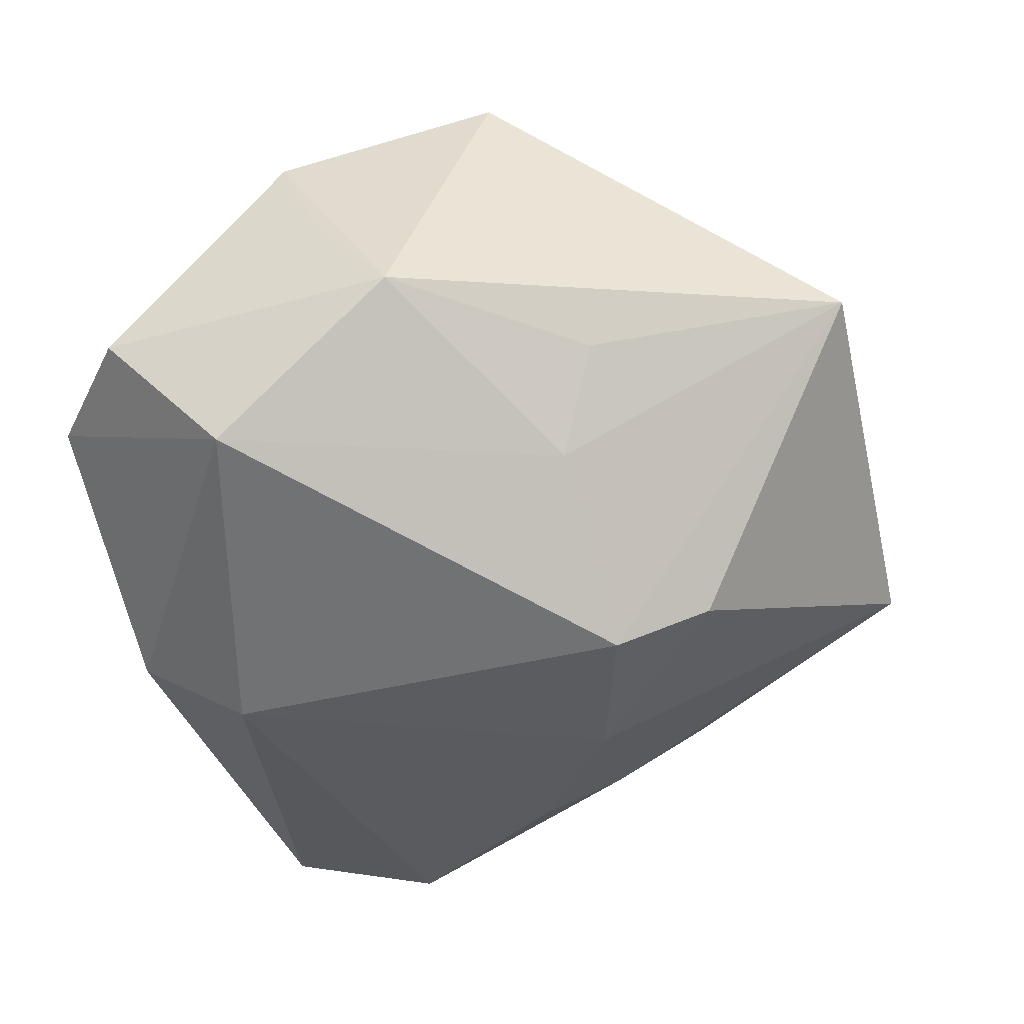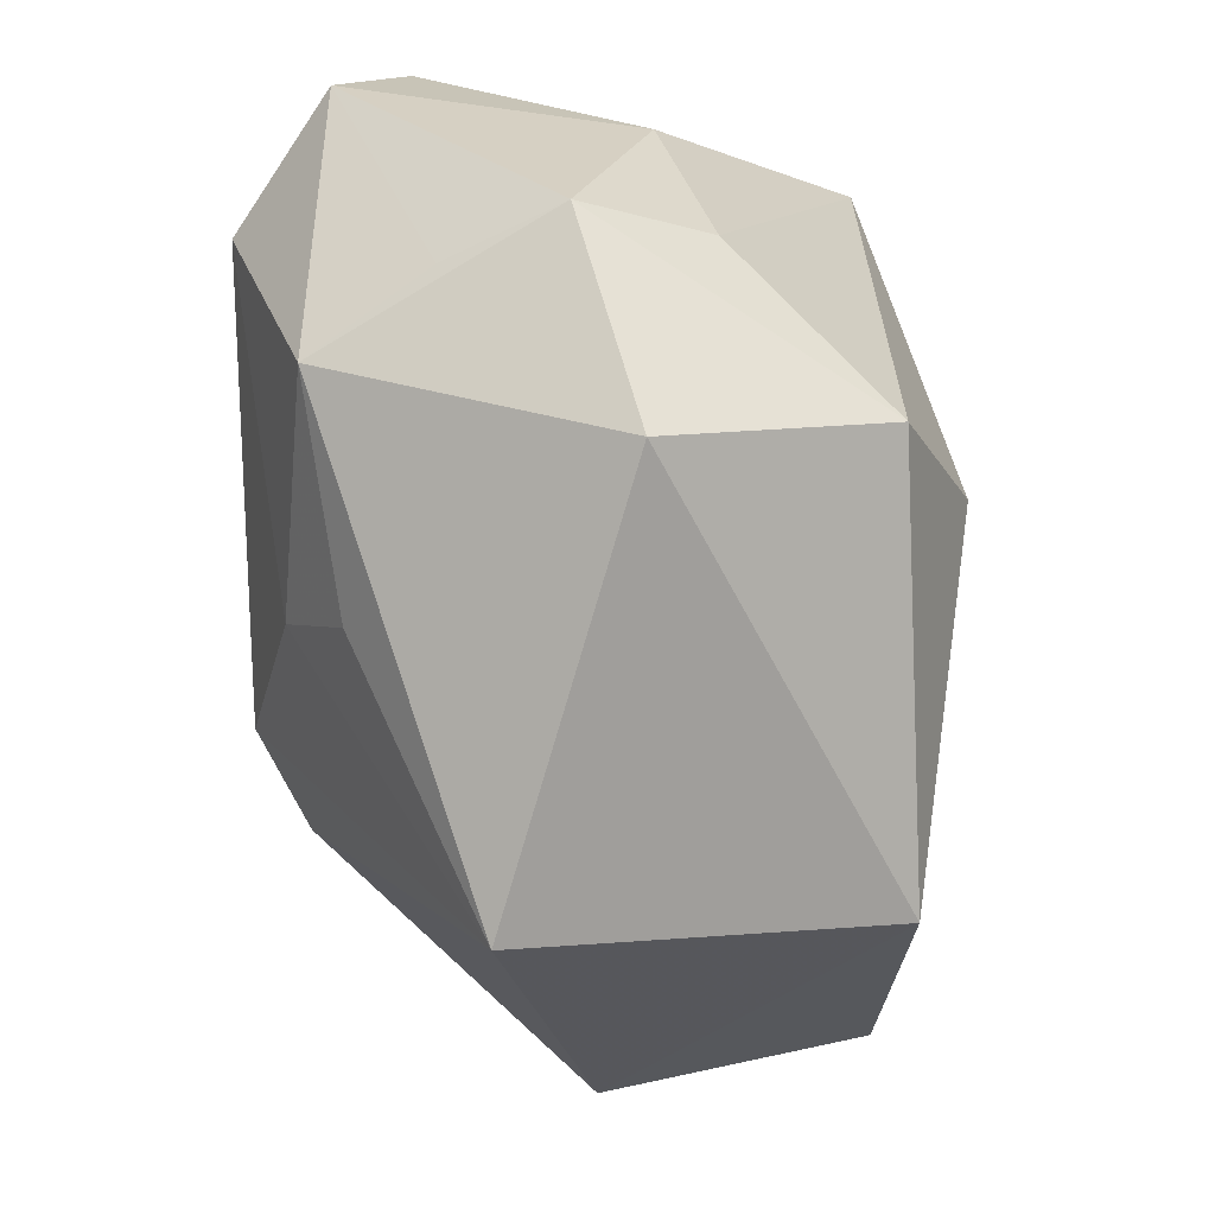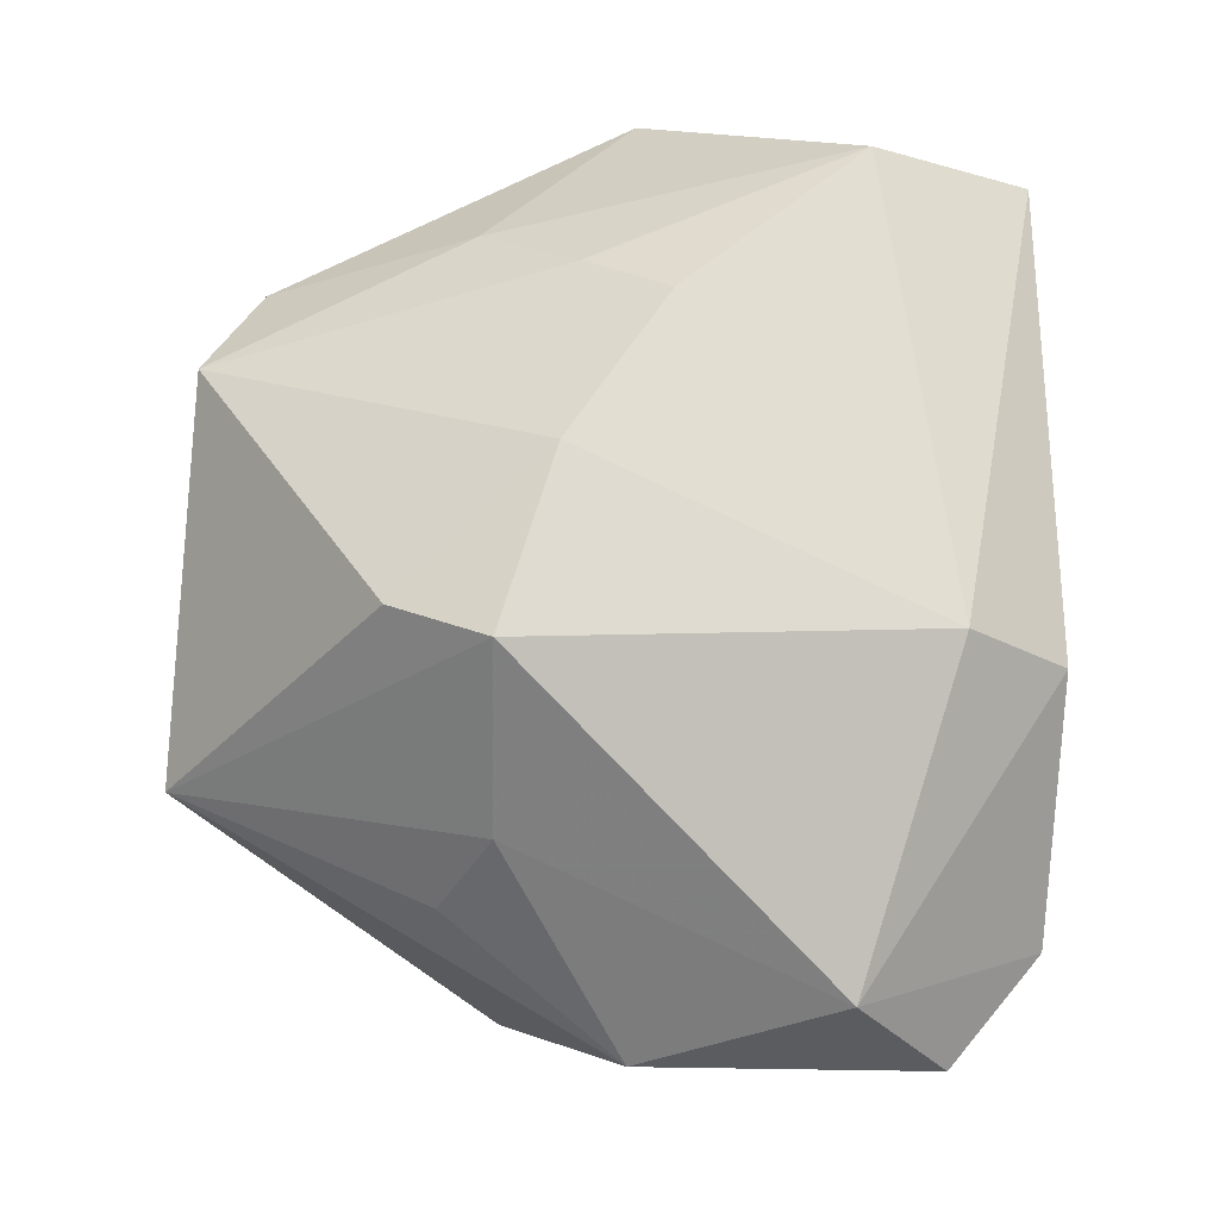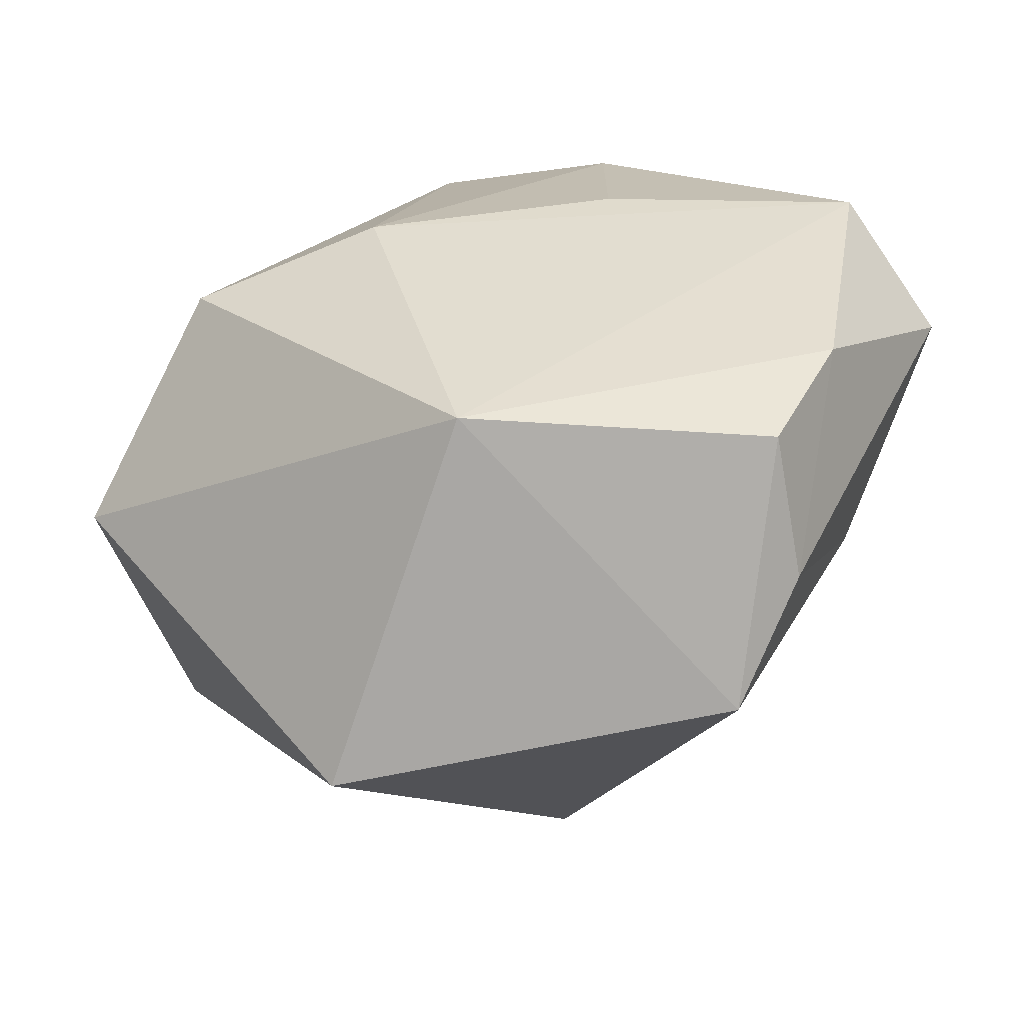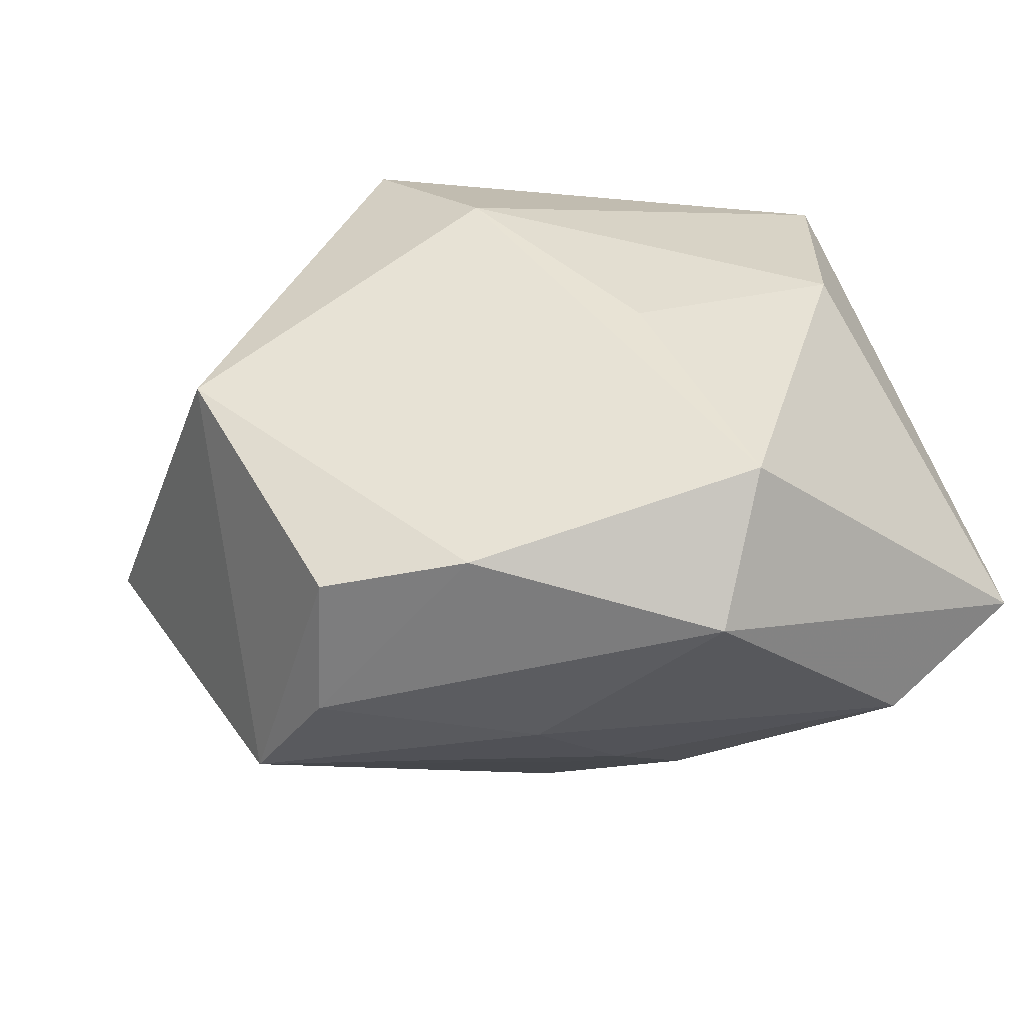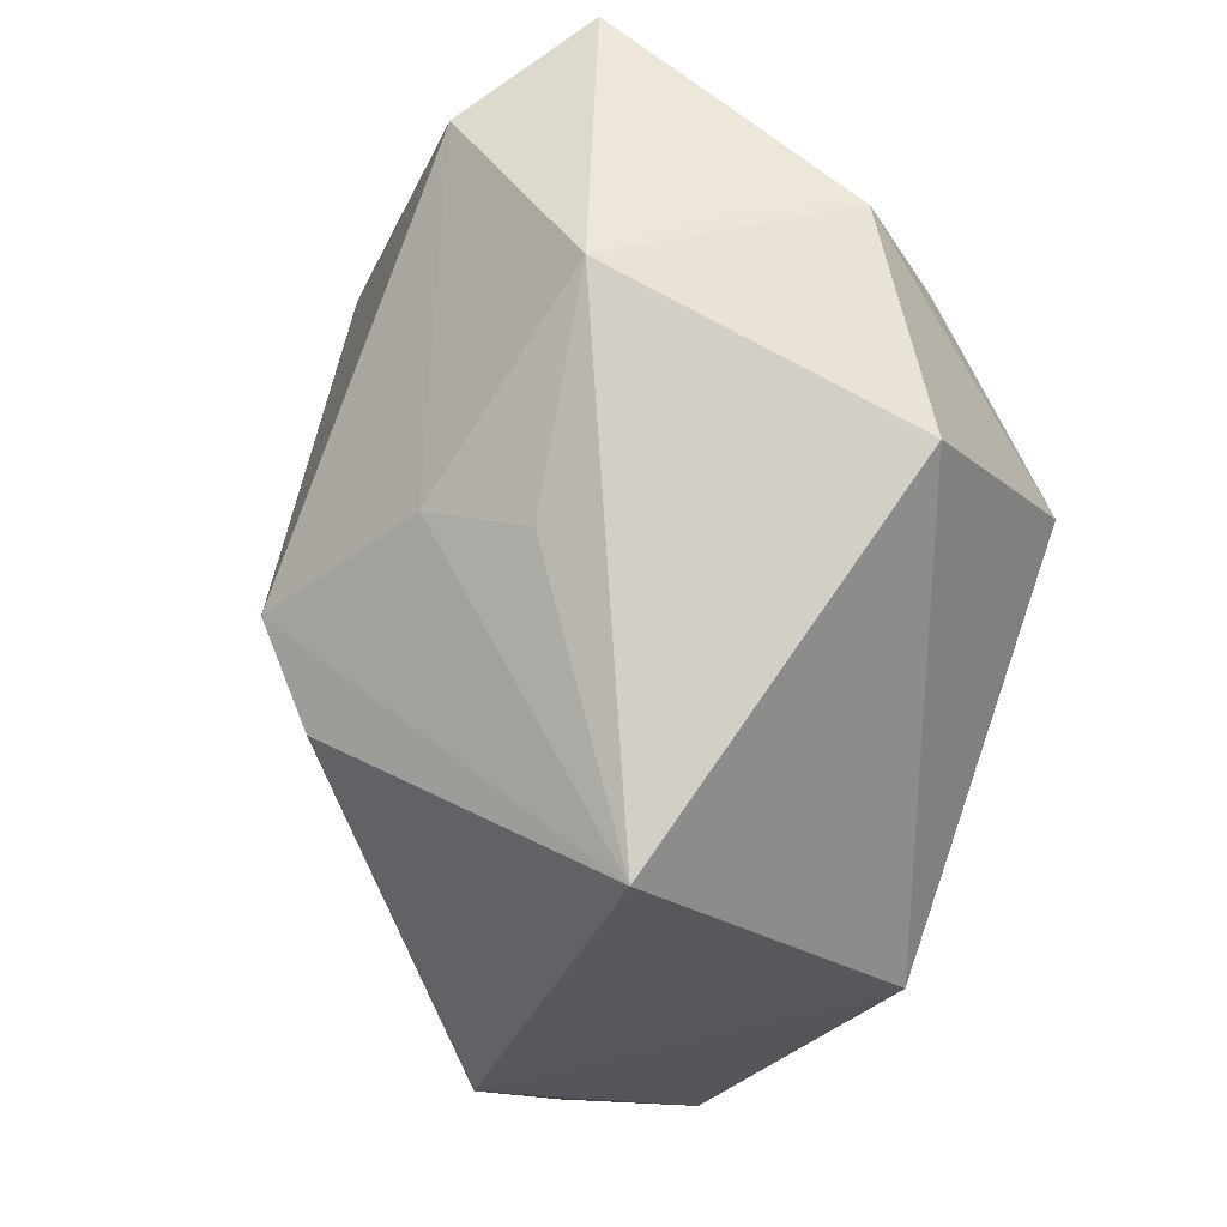
<metadata>
{"format":"obj","ext":"obj","renderer":"f3d","projection":"perspective","resolution":1024,"background":"white","views":[{"elev":-68.0,"azim":-75.0,"up":"+Z"},{"elev":-28.8,"azim":-88.0,"up":"+Y"},{"elev":-78.2,"azim":87.5,"up":"+Z"},{"elev":-63.3,"azim":0.8,"up":"+Y"},{"elev":42.3,"azim":64.0,"up":"+Z"},{"elev":-36.6,"azim":-120.3,"up":"+Y"}]}
</metadata>
<code>
v -0.01609 -0.04151 -0.01011
v -0.004173 -0.03482 0.02291
v 0.0004919 0.03465 -0.01959
v -0.02729 0.02649 0.002813
v 0.0051 -0.02172 -0.02722
v -0.04081 -0.01198 0.002291
v -0.02537 0.01761 -0.03194
v 0.02572 -0.03557 0.007421
v -0.006519 0.03465 0.0202
v -0.03784 0.005797 -0.01372
v -0.03389 0.01076 0.007907
v 0.03145 -0.007209 -0.007253
v 0.0102 0.005238 0.02844
v 0.04184 -0.002777 0.0175
v 0.04184 0.01738 -0.001621
v 0.003956 -0.01267 -0.03241
v 0.01039 0.02604 0.02518
v 0.01835 -0.008172 -0.02273
v 0.02027 -0.04006 -0.003548
v -0.02193 -0.01701 -0.02165
v -0.02487 0.03465 -0.01774
v 0.03416 0.004586 0.02797
v -0.02984 -0.004153 0.0221
v -0.01395 -0.01225 -0.02744
v -0.03383 0.02652 -0.02319
v 0.004848 0.02535 -0.02563
v 0.0296 -0.02207 0.02347
v -0.01287 -0.001111 0.0281
v 0.03009 0.000699 -0.01321
v 0.03239 -0.01636 0.001184
v 0.02358 -0.03385 0.02029
v -0.04148 0.008871 -0.003299
v -0.03412 -0.0005103 -0.02443
v 0.03851 0.03184 0.003123
f 32 6 23
f 32 33 6
f 23 6 2
f 2 19 31
f 34 26 3
f 3 9 34
f 12 19 29
f 7 33 25
f 7 26 16
f 7 3 26
f 23 9 11
f 11 32 23
f 25 32 4
f 4 11 9
f 32 11 4
f 25 33 10
f 10 32 25
f 33 32 10
f 31 19 8
f 9 3 21
f 25 4 21
f 21 4 9
f 21 7 25
f 3 7 21
f 34 22 14
f 28 9 23
f 23 2 28
f 2 22 28
f 18 29 19
f 16 26 18
f 26 29 18
f 24 20 33
f 24 7 16
f 33 7 24
f 19 2 1
f 1 2 6
f 1 24 16
f 20 24 1
f 6 33 1
f 33 20 1
f 34 14 15
f 12 29 15
f 15 26 34
f 15 29 26
f 30 19 12
f 12 15 30
f 30 15 14
f 30 8 19
f 30 14 8
f 27 14 22
f 27 2 31
f 27 22 2
f 31 8 27
f 8 14 27
f 9 28 17
f 34 9 17
f 17 22 34
f 16 18 5
f 5 18 19
f 5 1 16
f 19 1 5
f 13 28 22
f 22 17 13
f 13 17 28

</code>
